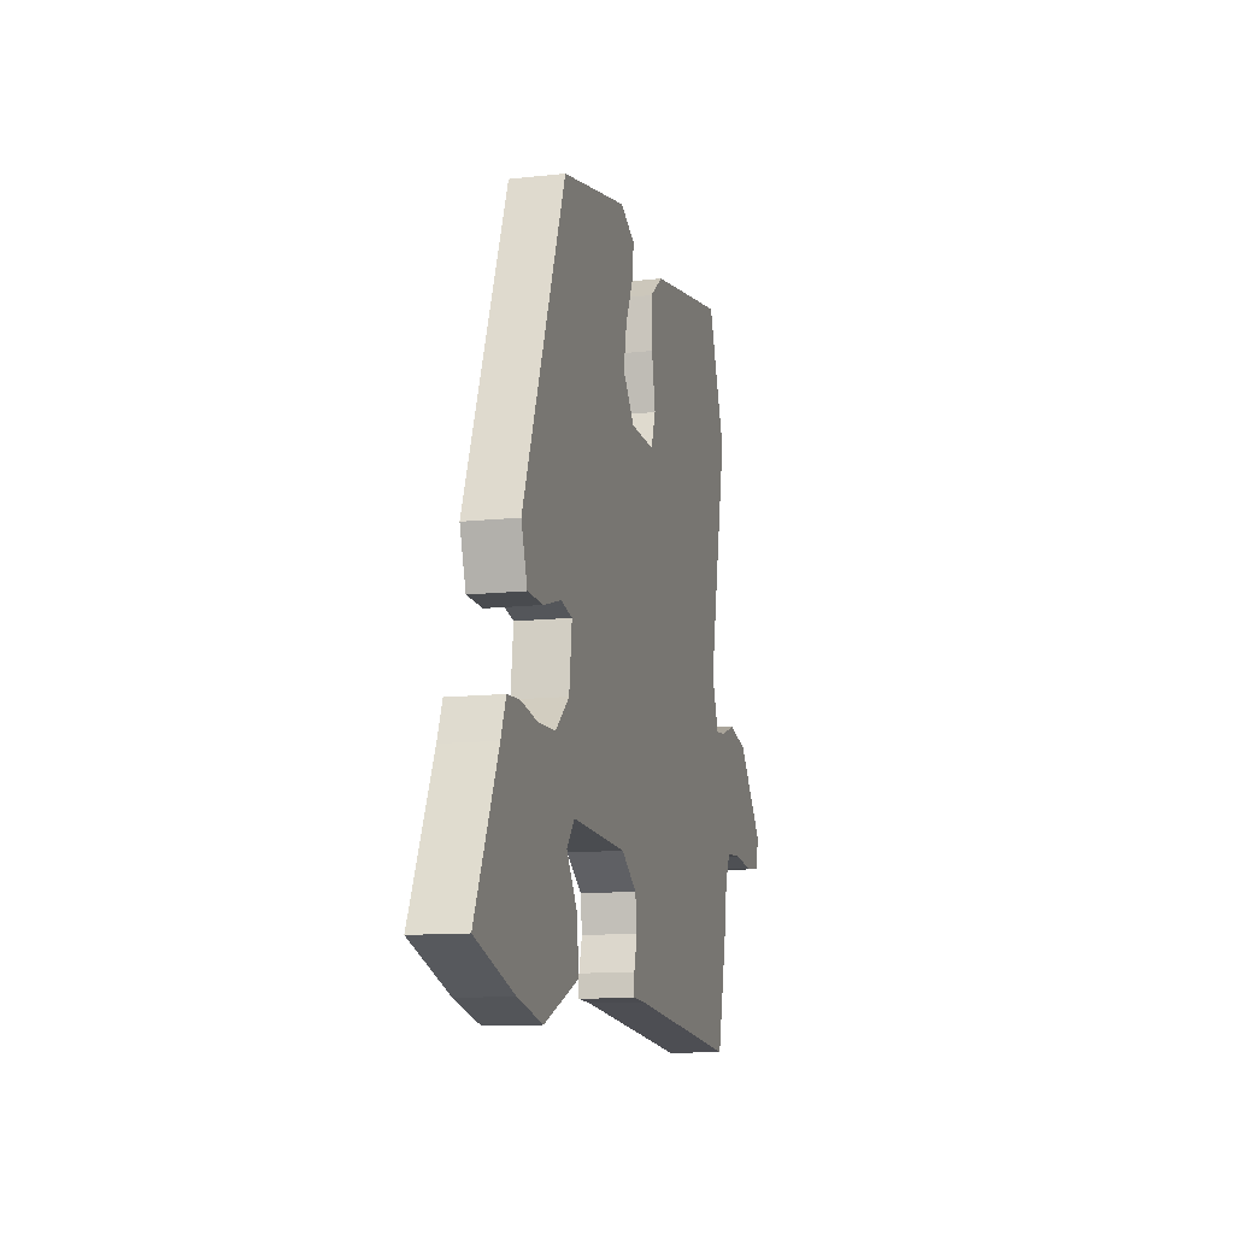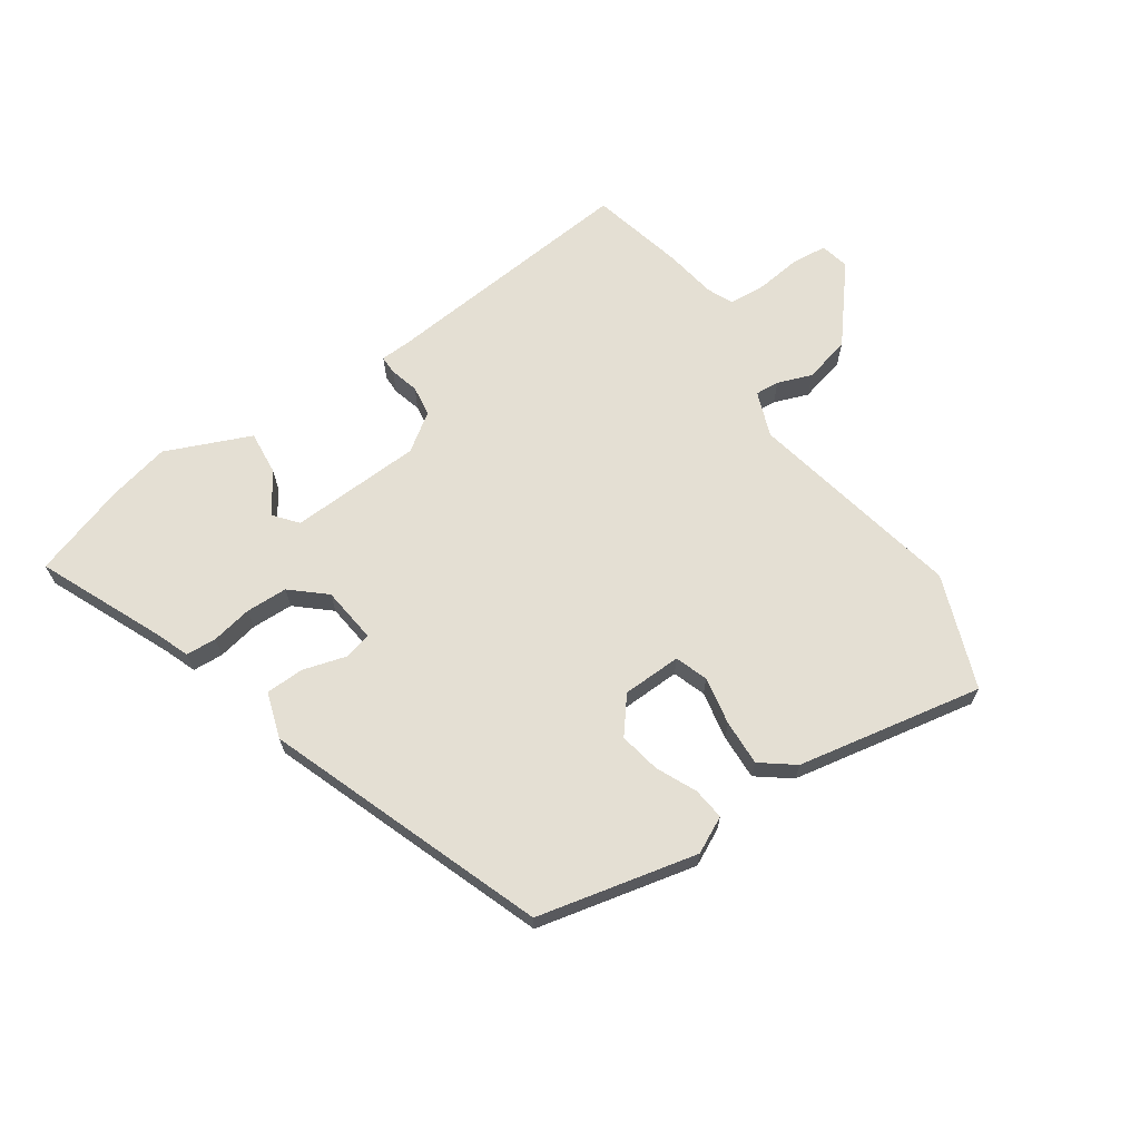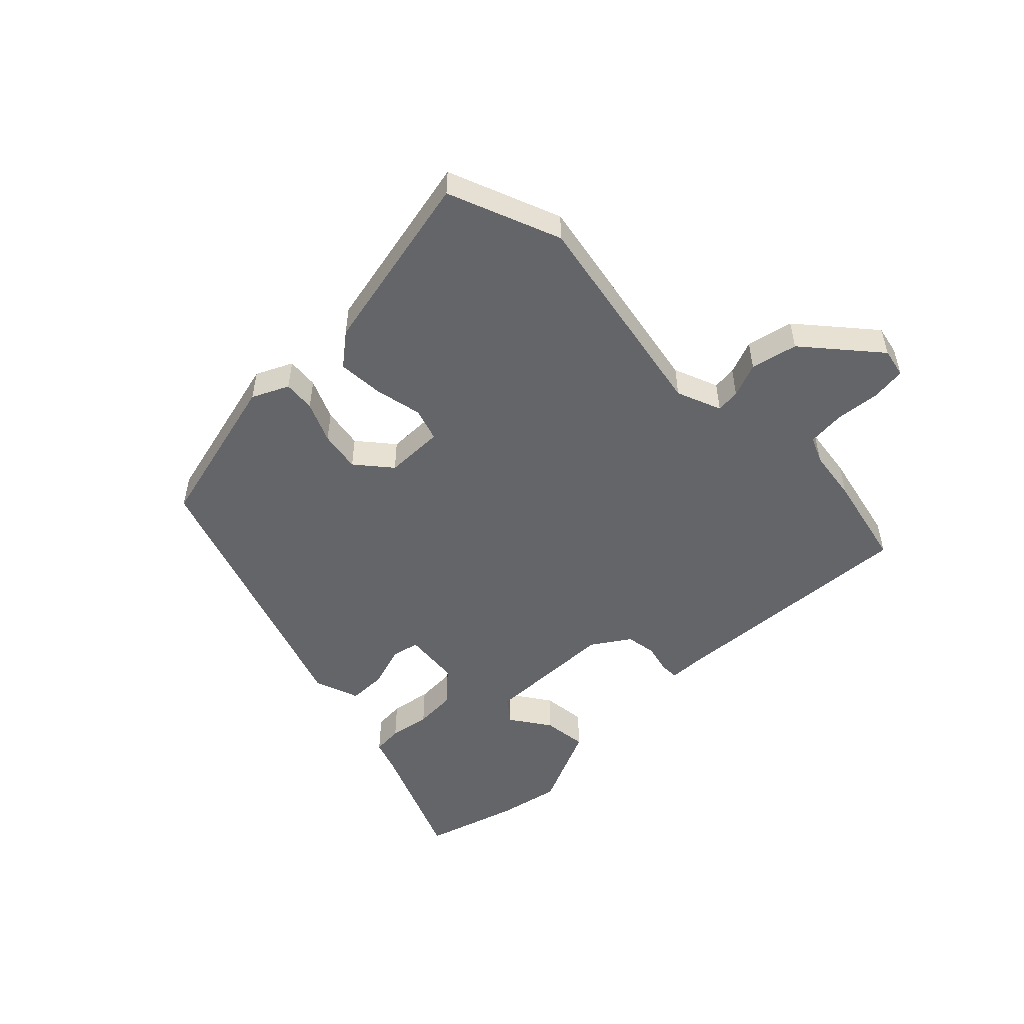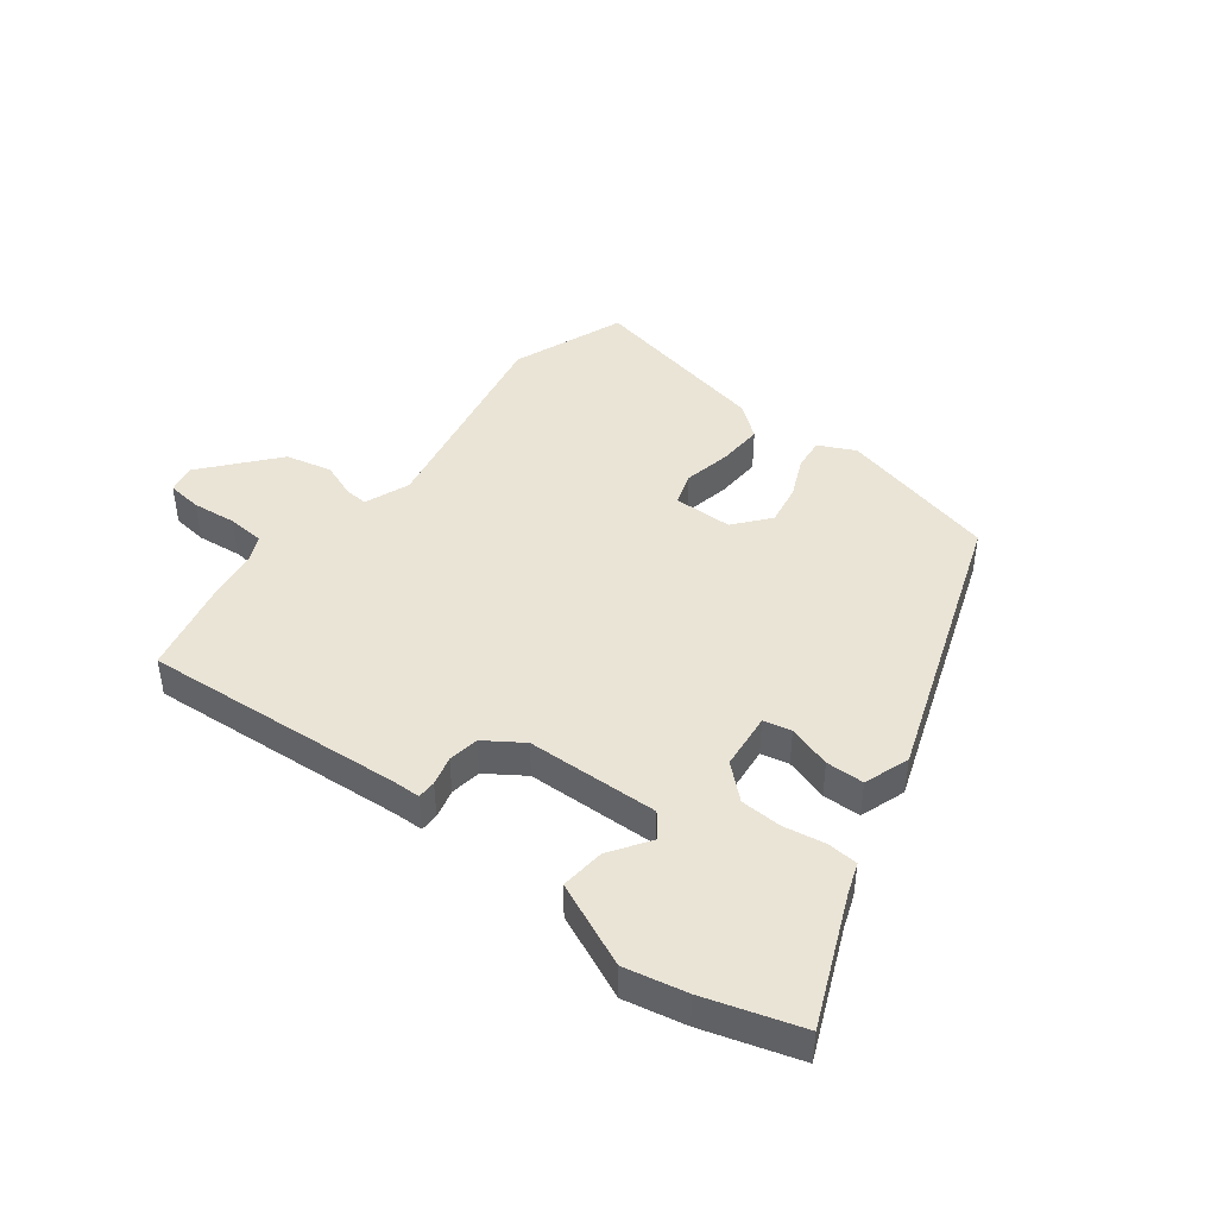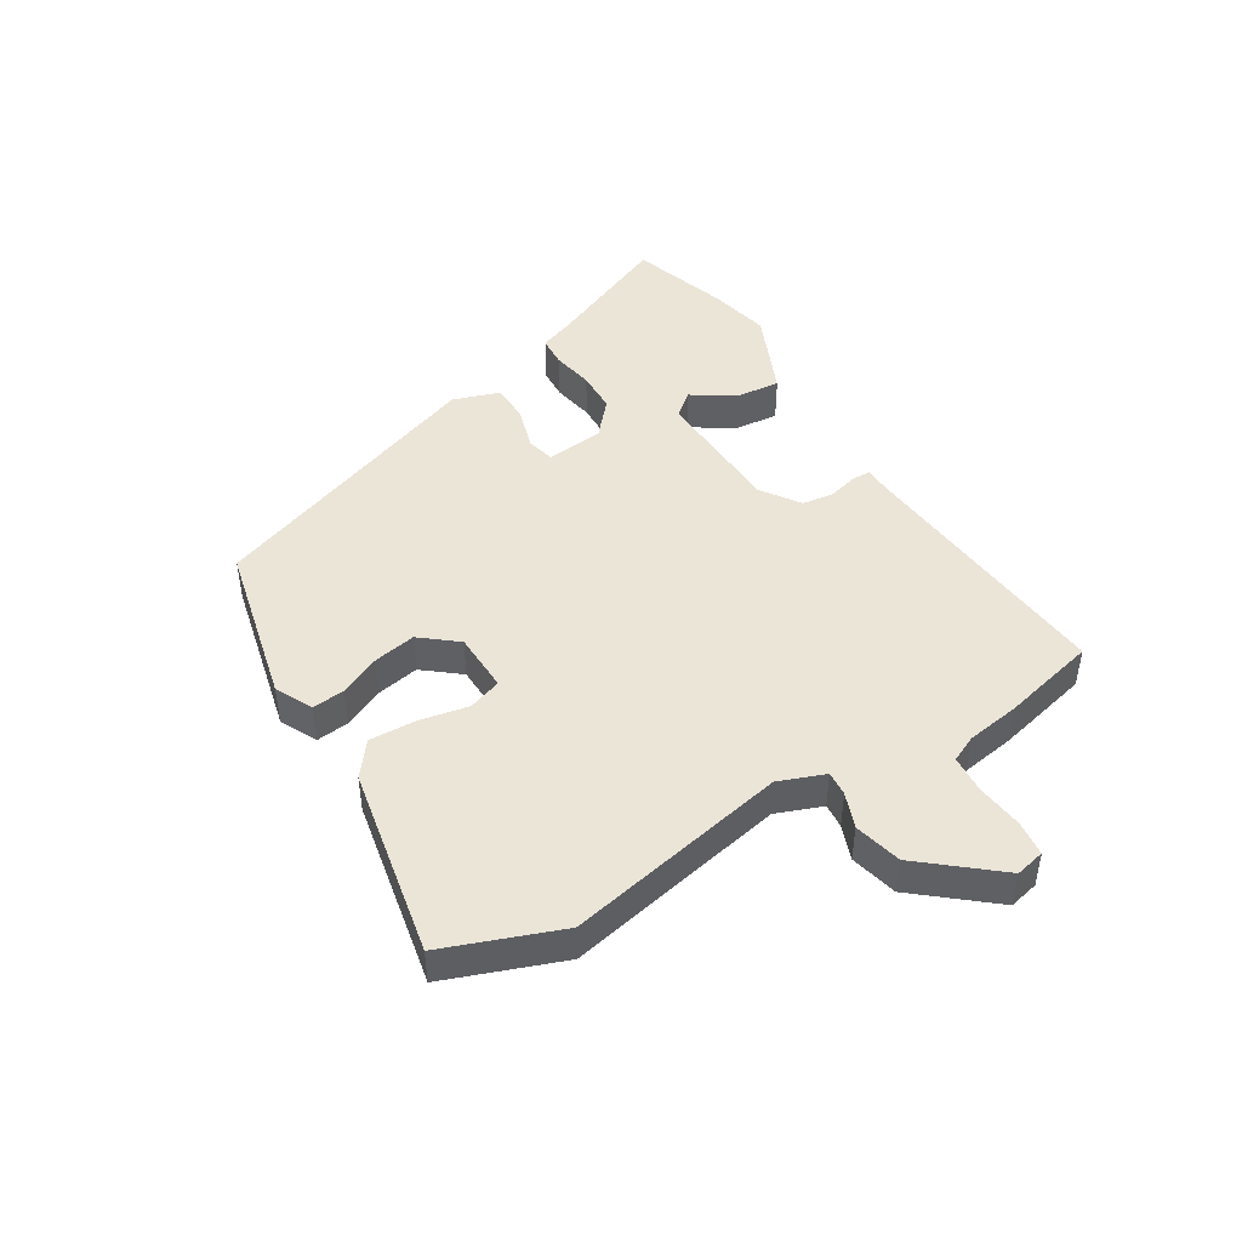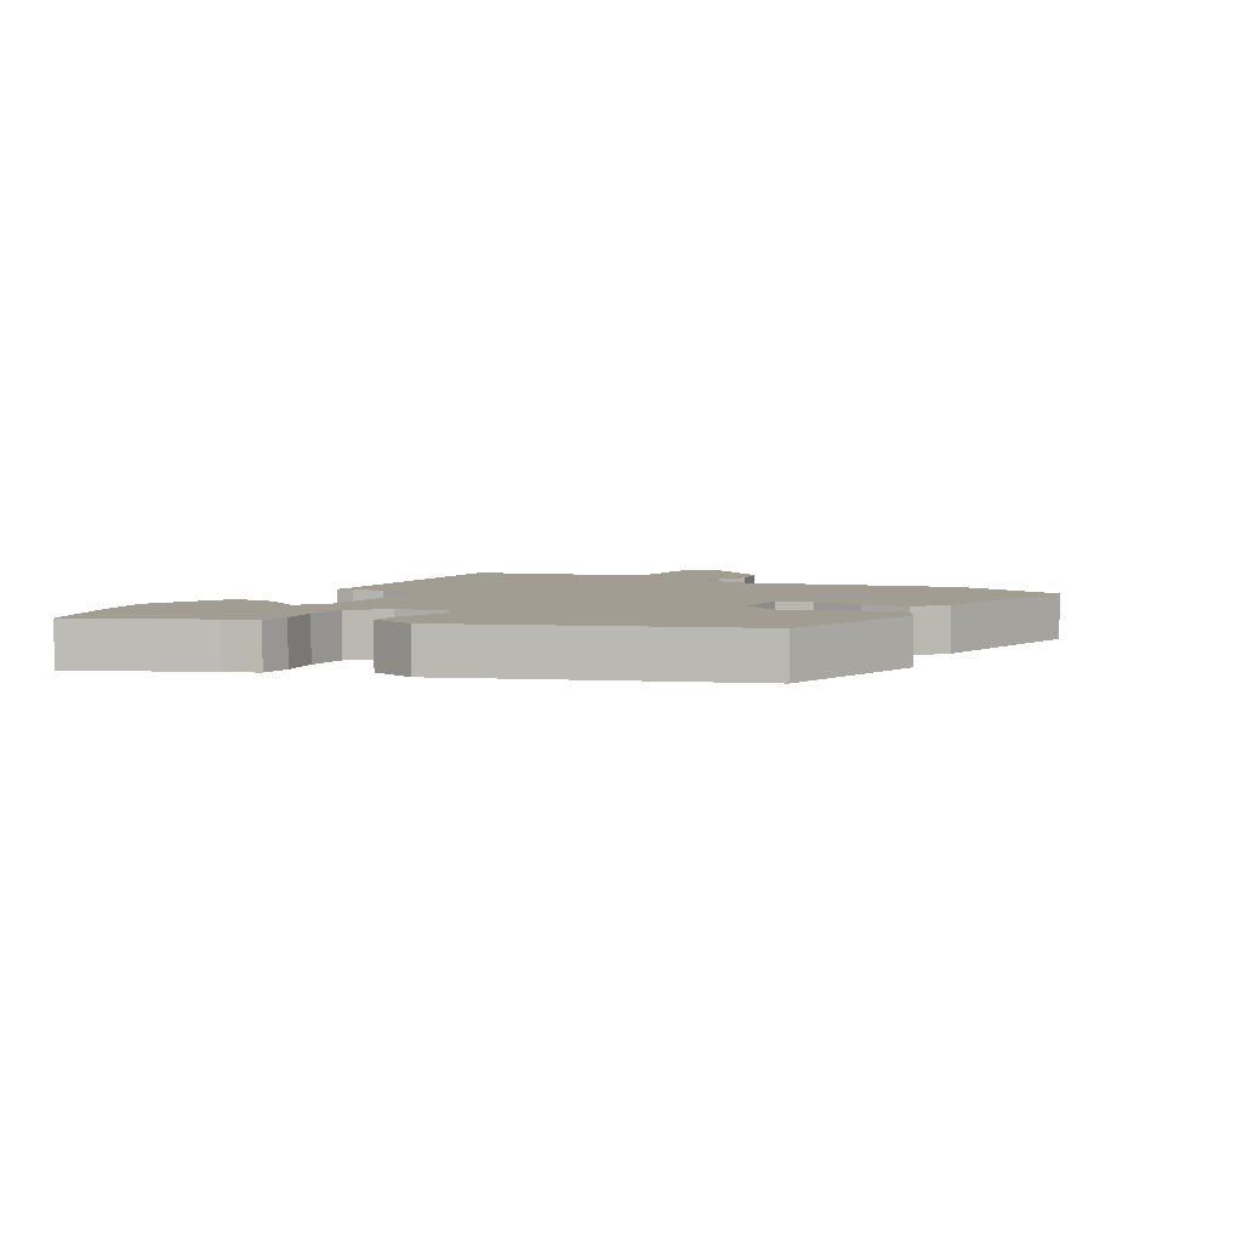
<metadata>
{"format":"obj","ext":"obj","renderer":"f3d","projection":"perspective","resolution":1024,"background":"white","views":[{"elev":-12.2,"azim":-75.4,"up":"+Z"},{"elev":66.7,"azim":-34.2,"up":"+Y"},{"elev":-51.4,"azim":45.8,"up":"+Y"},{"elev":43.8,"azim":-141.6,"up":"+Y"},{"elev":45.7,"azim":59.0,"up":"+Y"},{"elev":4.6,"azim":-60.7,"up":"+Y"}]}
</metadata>
<code>
v -0.308 0.07 0.469
v -0.042 0.07 0.529
v 0.018 0.07 0.499
v 0.012 0.07 0.446
v -0.019 0.07 0.379
v -0.032 0.07 0.311
v 0.015 0.07 0.252
v 0.113 0.07 0.249
v 0.132 0.07 0.303
v 0.117 0.07 0.383
v 0.114 0.07 0.459
v 0.169 0.07 0.501
v 0.478 0.07 0.559
v 0.547 0.07 0.371
v 0.472 0.07 0.012
v 0.5 0.07 -0.063
v 0.54 0.07 -0.06
v 0.597 0.07 -0.039
v 0.674 0.07 -0.058
v 0.774 0.07 -0.18
v 0.763 0.07 -0.228
v 0.705 0.07 -0.234
v 0.631 0.07 -0.225
v 0.569 0.07 -0.229
v 0.549 0.07 -0.272
v 0.535 0.07 -0.358
v 0.497 0.07 -0.513
v 0.066 0.07 -0.474
v 0.017 0.07 -0.472
v 0.017 0.07 -0.441
v 0.03 0.07 -0.393
v 0.023 0.07 -0.342
v -0.039 0.07 -0.299
v -0.258 0.07 -0.289
v -0.29 0.07 -0.328
v -0.246 0.07 -0.395
v -0.239 0.07 -0.469
v -0.38 0.07 -0.529
v -0.482 0.07 -0.506
v -0.639 0.07 -0.455
v -0.547 0.07 -0.247
v -0.527 0.07 -0.194
v -0.476 0.07 -0.191
v -0.408 0.07 -0.204
v -0.339 0.07 -0.202
v -0.283 0.07 -0.153
v -0.272 0.07 -0.059
v -0.318 0.07 -0.048
v -0.39 0.07 -0.069
v -0.453 0.07 -0.067
v -0.478 0.07 0.009
v -0.308 0 0.469
v -0.042 0 0.529
v 0.018 0 0.499
v 0.012 0 0.446
v -0.019 0 0.379
v -0.032 0 0.311
v 0.015 0 0.252
v 0.113 0 0.249
v 0.132 0 0.303
v 0.117 0 0.383
v 0.114 0 0.459
v 0.169 0 0.501
v 0.478 0 0.559
v 0.547 0 0.371
v 0.472 0 0.012
v 0.5 0 -0.063
v 0.54 0 -0.06
v 0.597 0 -0.039
v 0.674 0 -0.058
v 0.774 0 -0.18
v 0.763 0 -0.228
v 0.705 0 -0.234
v 0.631 0 -0.225
v 0.569 0 -0.229
v 0.549 0 -0.272
v 0.535 0 -0.358
v 0.497 0 -0.513
v 0.066 0 -0.474
v 0.017 0 -0.472
v 0.017 0 -0.441
v 0.03 0 -0.393
v 0.023 0 -0.342
v -0.039 0 -0.299
v -0.258 0 -0.289
v -0.29 0 -0.328
v -0.246 0 -0.395
v -0.239 0 -0.469
v -0.38 0 -0.529
v -0.482 0 -0.506
v -0.639 0 -0.455
v -0.547 0 -0.247
v -0.527 0 -0.194
v -0.476 0 -0.191
v -0.408 0 -0.204
v -0.339 0 -0.202
v -0.283 0 -0.153
v -0.272 0 -0.059
v -0.318 0 -0.048
v -0.39 0 -0.069
v -0.453 0 -0.067
v -0.478 0 0.009
f 3 4 5
f 2 3 5
f 1 2 5
f 51 1 5
f 50 51 5
f 49 50 5
f 48 49 5
f 47 48 5 6
f 46 47 6 7
f 41 42 43 44
f 40 41 44
f 39 40 44
f 38 39 44
f 37 38 44
f 36 37 44
f 35 36 44
f 34 35 44 45
f 33 34 45 46
f 28 29 30 31
f 28 31 32
f 27 28 32
f 26 27 32
f 25 26 32
f 24 25 32 33
f 21 22 23
f 20 21 23
f 19 20 23
f 18 19 23
f 17 18 23
f 16 17 23 24
f 13 14 15
f 12 13 15
f 11 12 15
f 10 11 15
f 9 10 15
f 8 9 15 16
f 24 33 46
f 16 24 46
f 8 16 46
f 7 8 46
f 56 55 54
f 56 54 53
f 56 53 52
f 56 52 102
f 56 102 101
f 56 101 100
f 56 100 99
f 57 56 99 98
f 58 57 98 97
f 95 94 93 92
f 95 92 91
f 95 91 90
f 95 90 89
f 95 89 88
f 95 88 87
f 95 87 86
f 96 95 86 85
f 97 96 85 84
f 82 81 80 79
f 83 82 79
f 83 79 78
f 83 78 77
f 83 77 76
f 84 83 76 75
f 74 73 72
f 74 72 71
f 74 71 70
f 74 70 69
f 74 69 68
f 75 74 68 67
f 66 65 64
f 66 64 63
f 66 63 62
f 66 62 61
f 66 61 60
f 67 66 60 59
f 97 84 75
f 97 75 67
f 97 67 59
f 97 59 58
f 1 52 53 2
f 2 53 54 3
f 3 54 55 4
f 4 55 56 5
f 5 56 57 6
f 6 57 58 7
f 7 58 59 8
f 8 59 60 9
f 9 60 61 10
f 10 61 62 11
f 11 62 63 12
f 12 63 64 13
f 13 64 65 14
f 14 65 66 15
f 15 66 67 16
f 16 67 68 17
f 17 68 69 18
f 18 69 70 19
f 19 70 71 20
f 20 71 72 21
f 21 72 73 22
f 22 73 74 23
f 23 74 75 24
f 24 75 76 25
f 25 76 77 26
f 26 77 78 27
f 27 78 79 28
f 28 79 80 29
f 29 80 81 30
f 30 81 82 31
f 31 82 83 32
f 32 83 84 33
f 33 84 85 34
f 34 85 86 35
f 35 86 87 36
f 36 87 88 37
f 37 88 89 38
f 38 89 90 39
f 39 90 91 40
f 40 91 92 41
f 41 92 93 42
f 42 93 94 43
f 43 94 95 44
f 44 95 96 45
f 45 96 97 46
f 46 97 98 47
f 47 98 99 48
f 48 99 100 49
f 49 100 101 50
f 50 101 102 51
f 51 102 52 1

</code>
